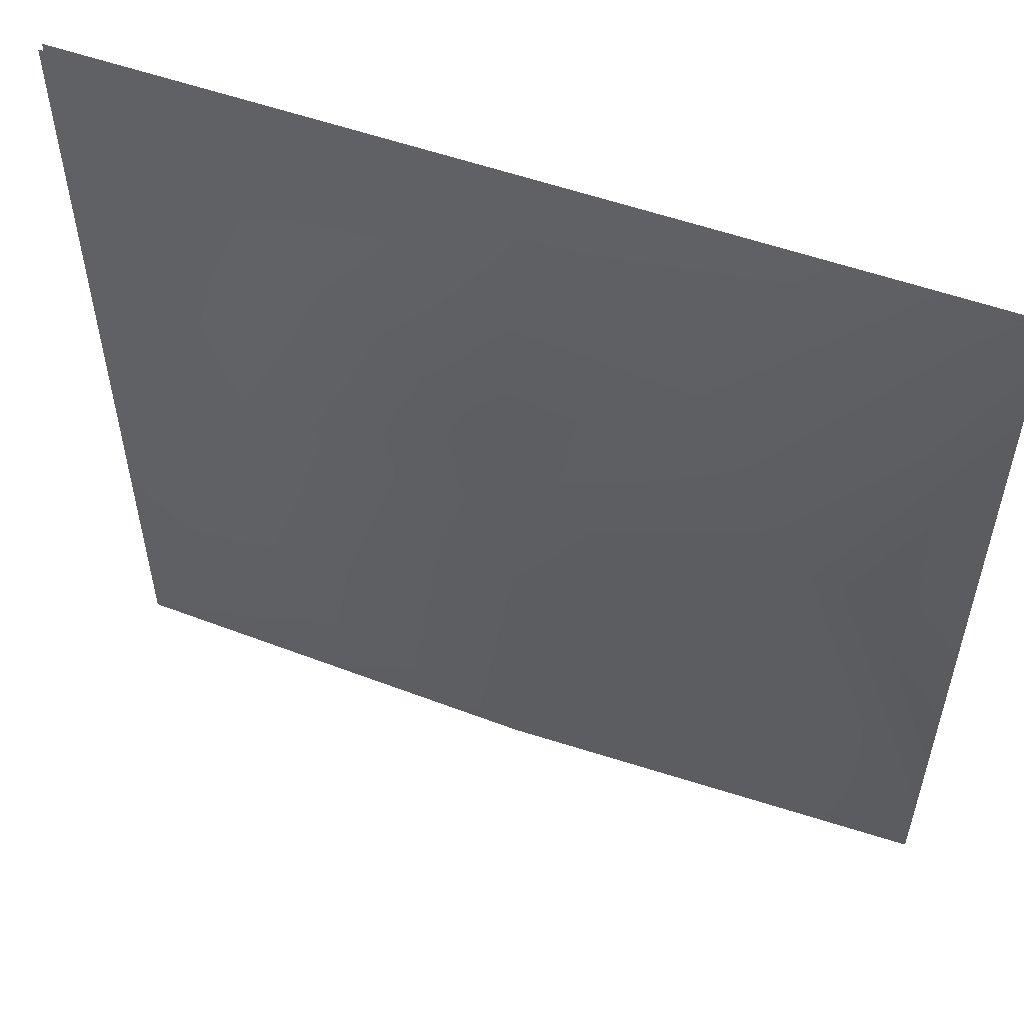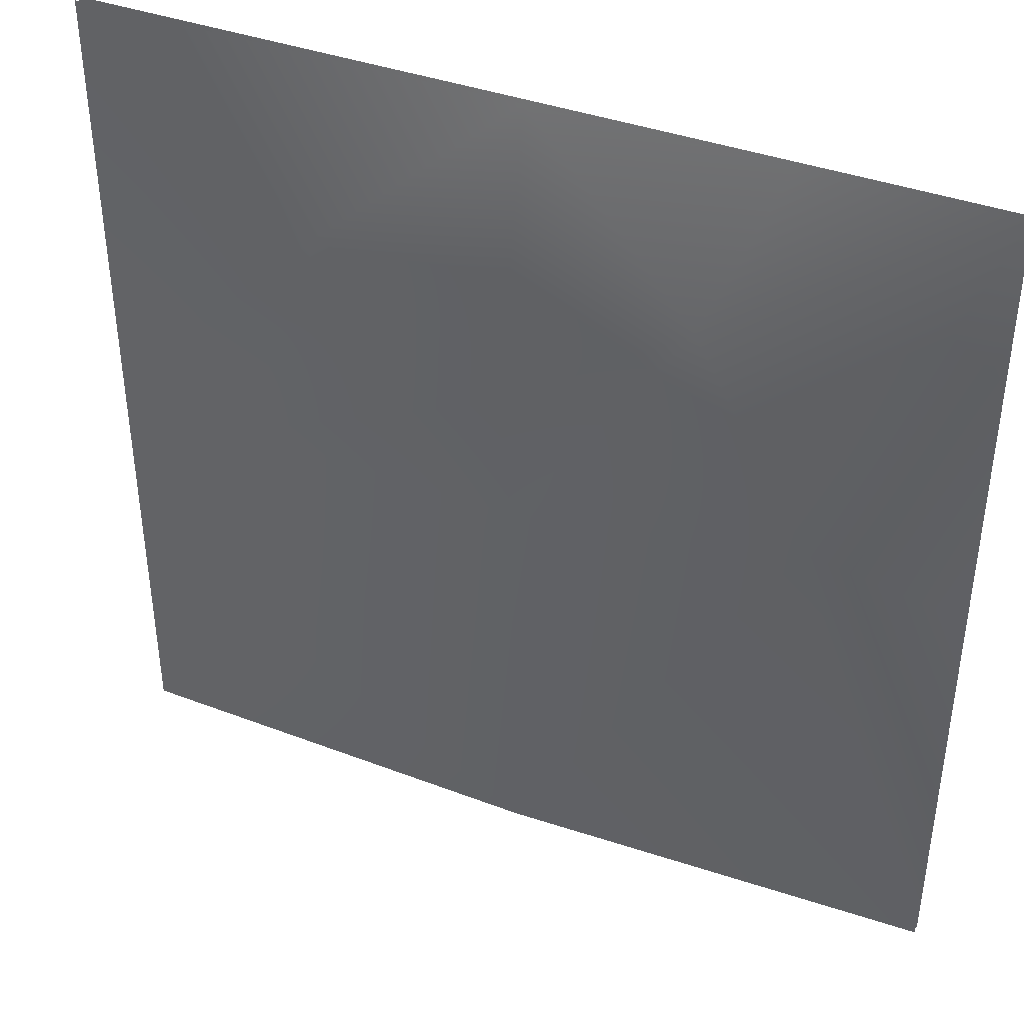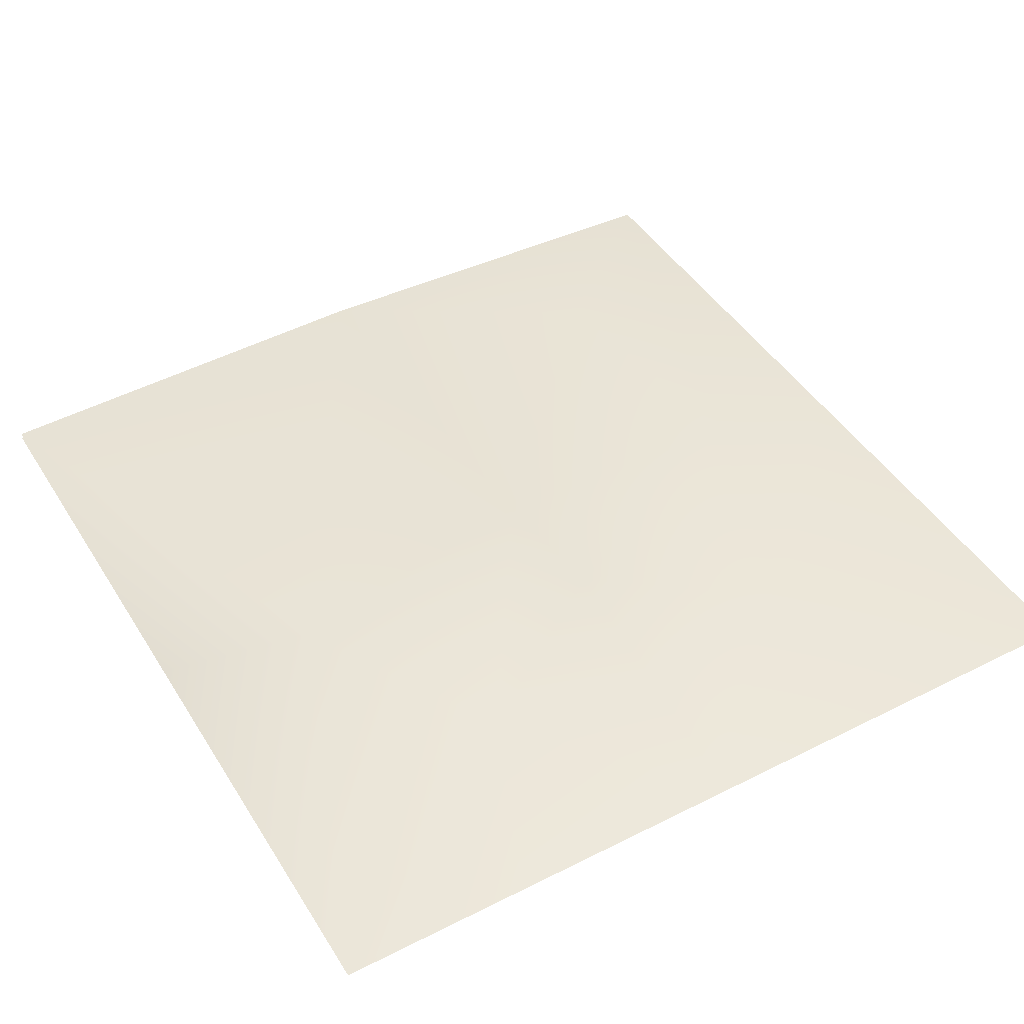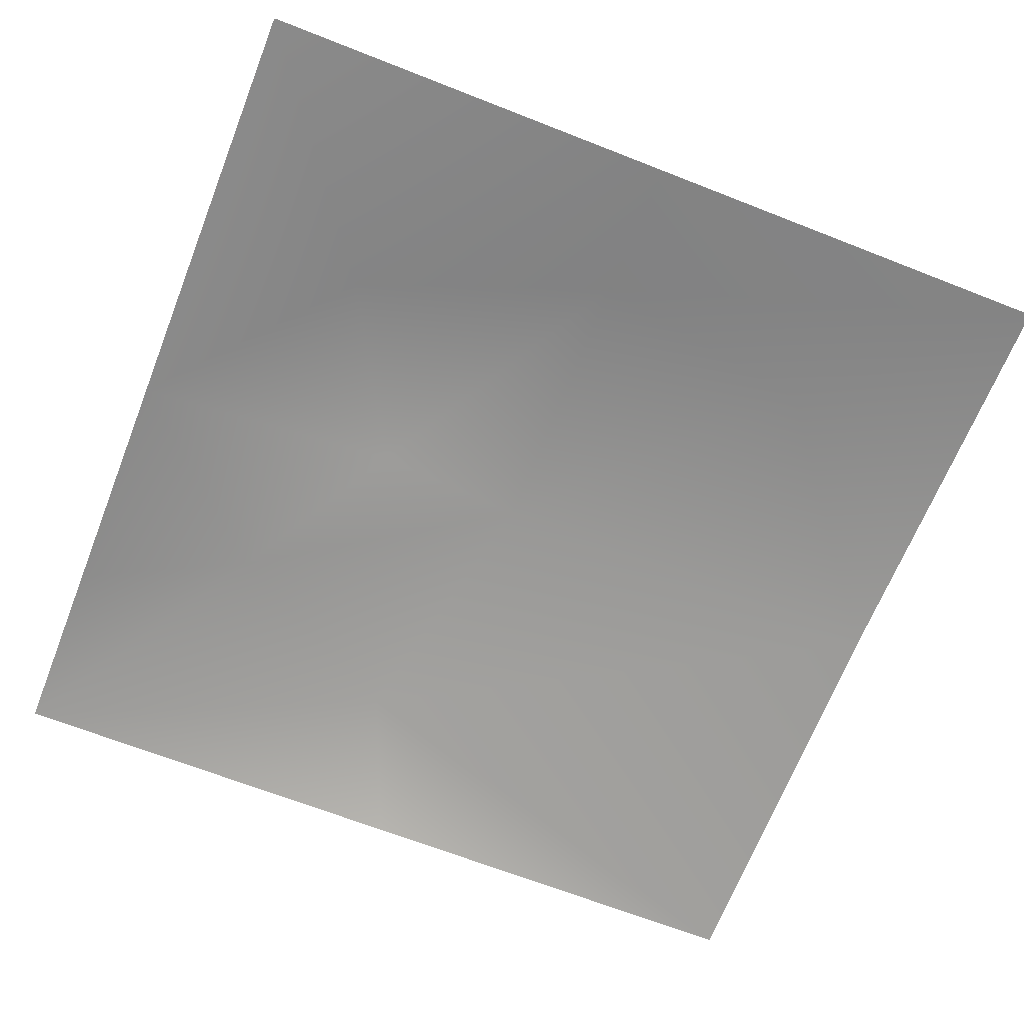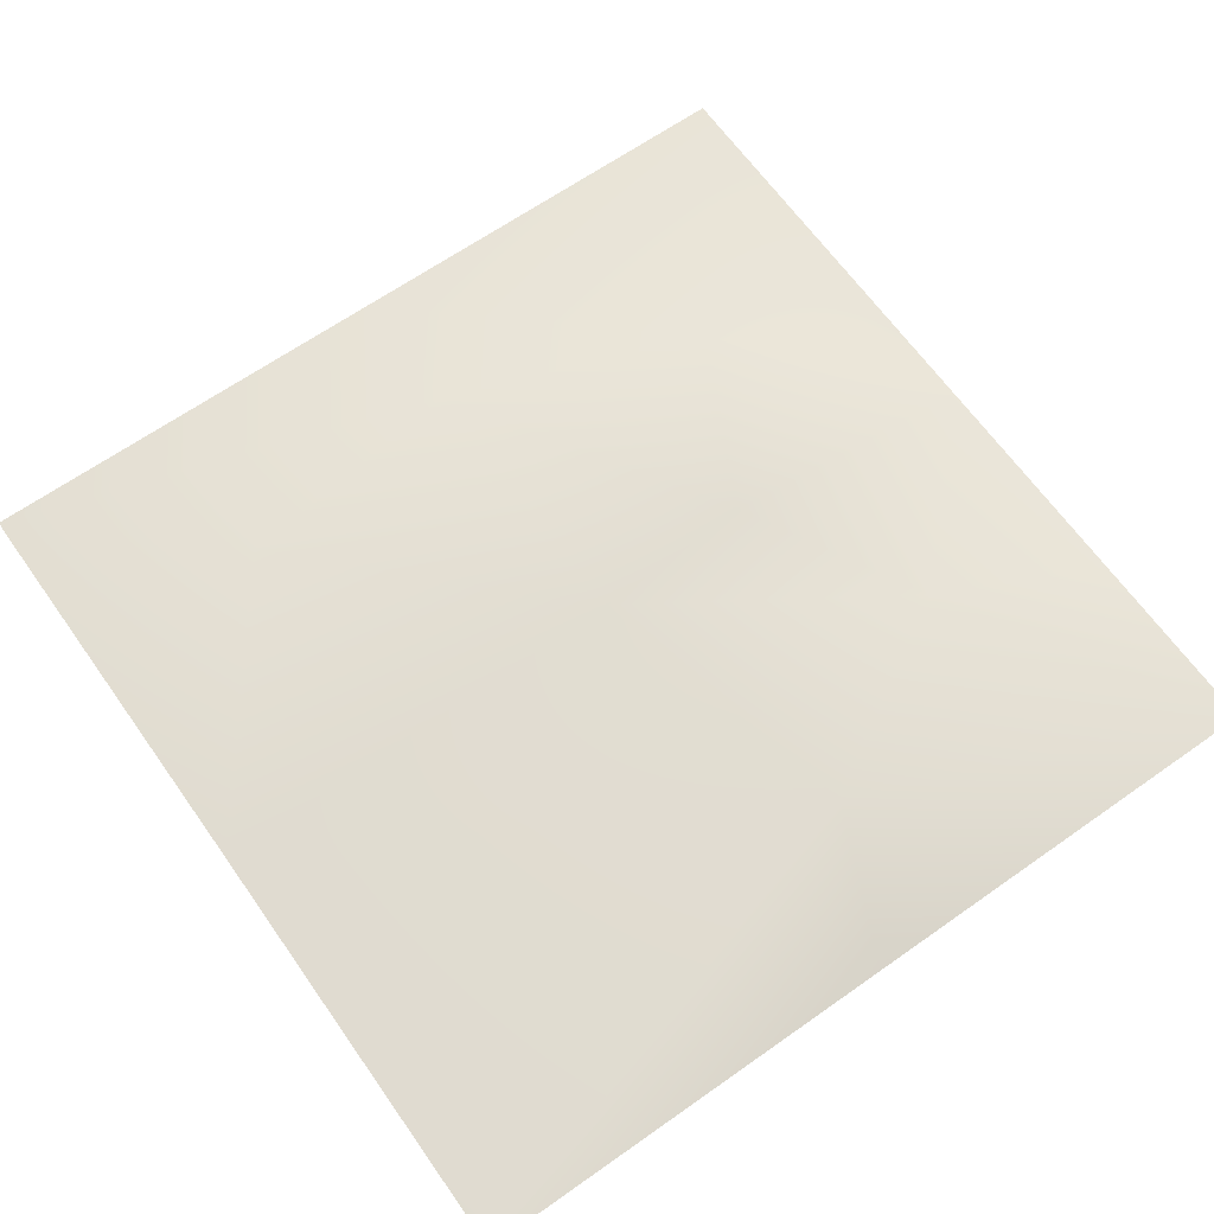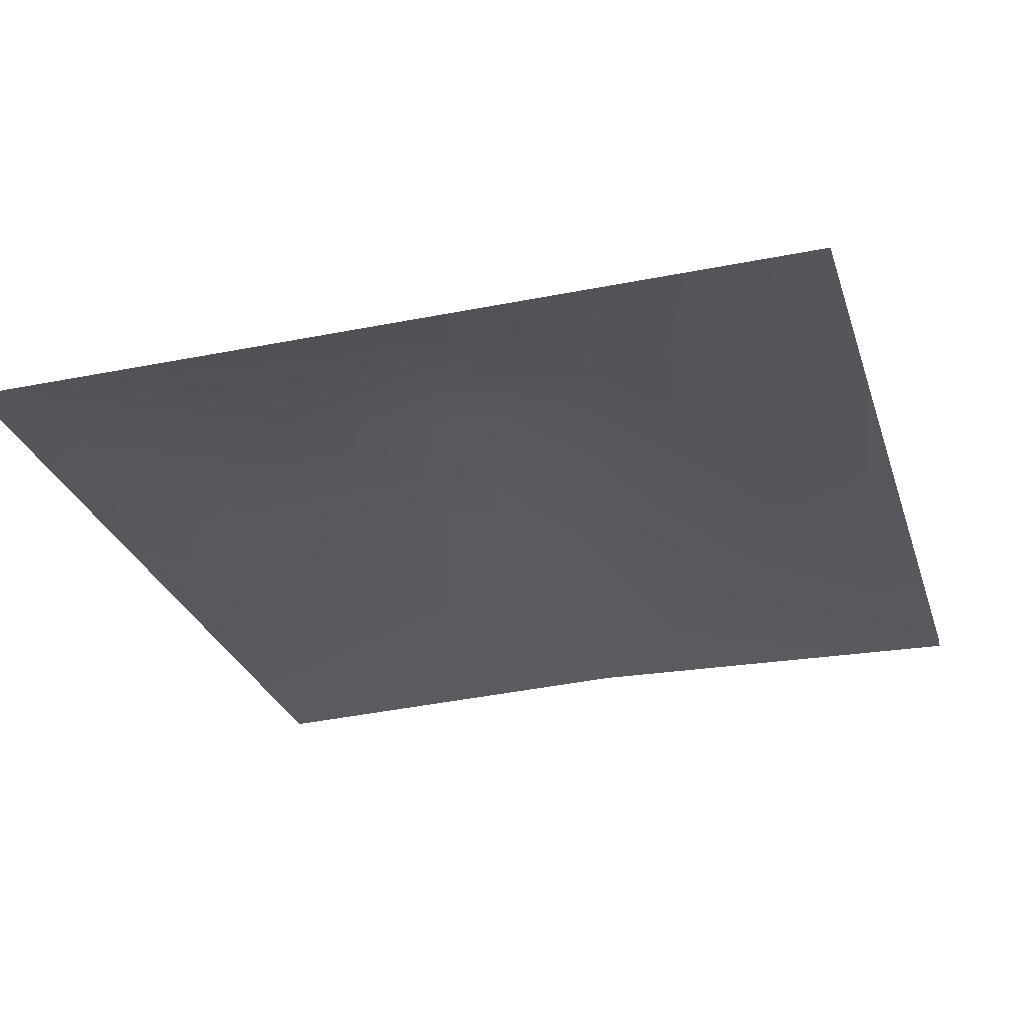
<metadata>
{"format":"obj","ext":"obj","renderer":"f3d","projection":"perspective","resolution":1024,"background":"white","views":[{"elev":55.4,"azim":20.3,"up":"+Y"},{"elev":41.1,"azim":23.4,"up":"+Y"},{"elev":45.2,"azim":149.8,"up":"+Z"},{"elev":-67.1,"azim":-111.5,"up":"+Z"},{"elev":65.2,"azim":54.7,"up":"+Z"},{"elev":-29.1,"azim":-163.3,"up":"+Z"}]}
</metadata>
<code>
g NVCoyoteHide:0
v 0 16 -0.1844
v 0 5.726 1.867
v 6.309 9.676 0.8019
v 0 0 0.8547
v 10.69 2.207 1.158
v 2.384e-07 -16 0.2635
v 16 -16 -0.1844
v 16 0 -0.1844
v 16 16 -0.1844
v 8.897 16 -0.1844
v -16 16 -0.1844
v -16 0 -0.1844
v -7.098 9.547 0.5614
v -10.69 0 0.4293
v -16 -16 -0.1844
v -8.9 -9.154 1.347
v 16 -16 -0.4481
v 2.384e-07 -16 -0.0002542
v 10.69 2.207 0.8946
v 0 0 0.591
v 6.309 9.676 0.5382
v 0 5.726 1.603
v 0 16 -0.4481
v 8.897 16 -0.4481
v 16 16 -0.4481
v 16 0 -0.4481
v -16 16 -0.4481
v -7.098 9.547 0.2977
v -16 0 -0.4481
v -10.69 0 0.1656
v -16 -16 -0.4481
v -8.9 -9.154 1.084
f 1 2 3
f 2 4 3
f 3 4 5
f 4 6 5
f 6 7 5
f 7 8 5
f 8 9 5
f 5 9 3
f 9 10 3
f 3 10 1
f 11 12 13
f 13 12 14
f 12 15 14
f 14 15 16
f 15 6 16
f 6 4 16
f 16 4 14
f 4 2 14
f 14 2 13
f 2 1 13
f 13 1 11
f 17 18 19
f 18 20 19
f 19 20 21
f 20 22 21
f 22 23 21
f 23 24 21
f 24 25 21
f 21 25 19
f 25 26 19
f 19 26 17
f 27 28 29
f 28 30 29
f 29 30 31
f 30 32 31
f 31 32 18
f 18 32 20
f 32 30 20
f 20 30 22
f 30 28 22
f 22 28 23
f 28 27 23

</code>
